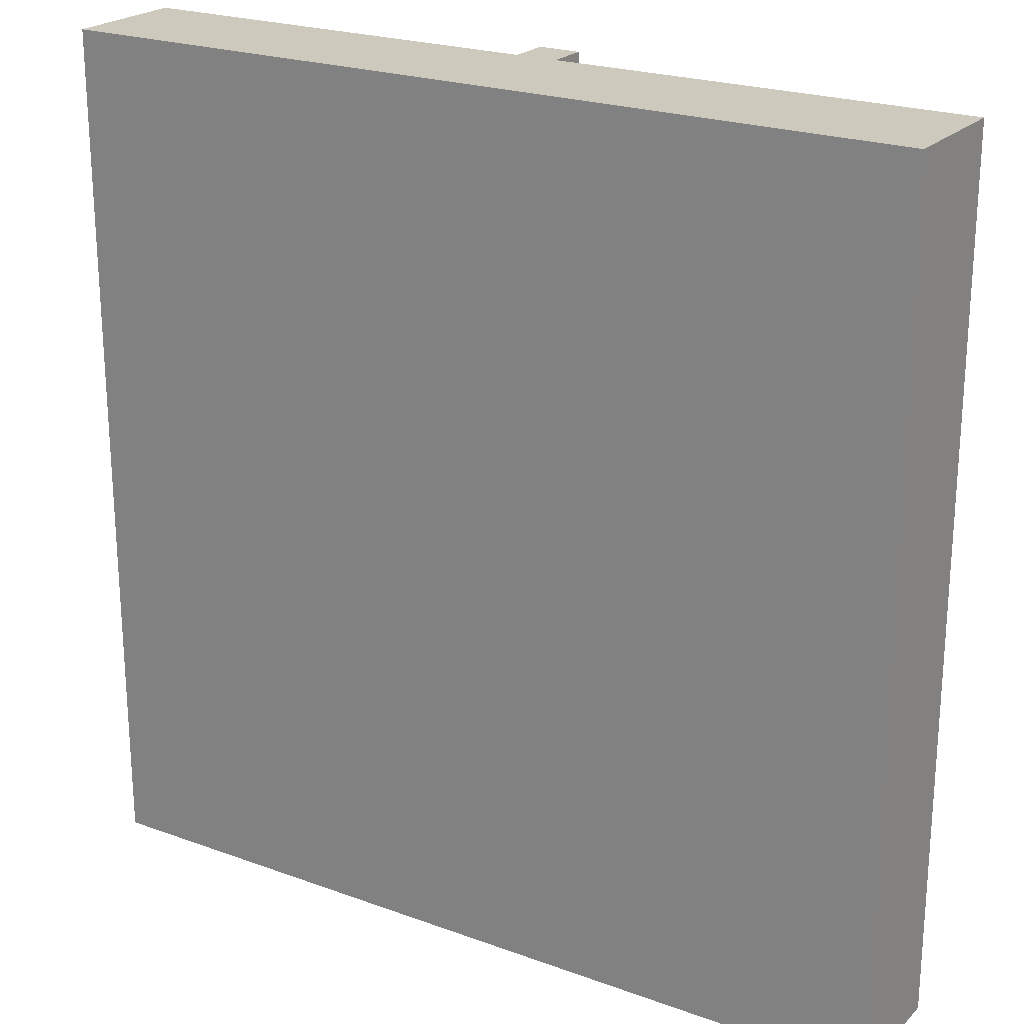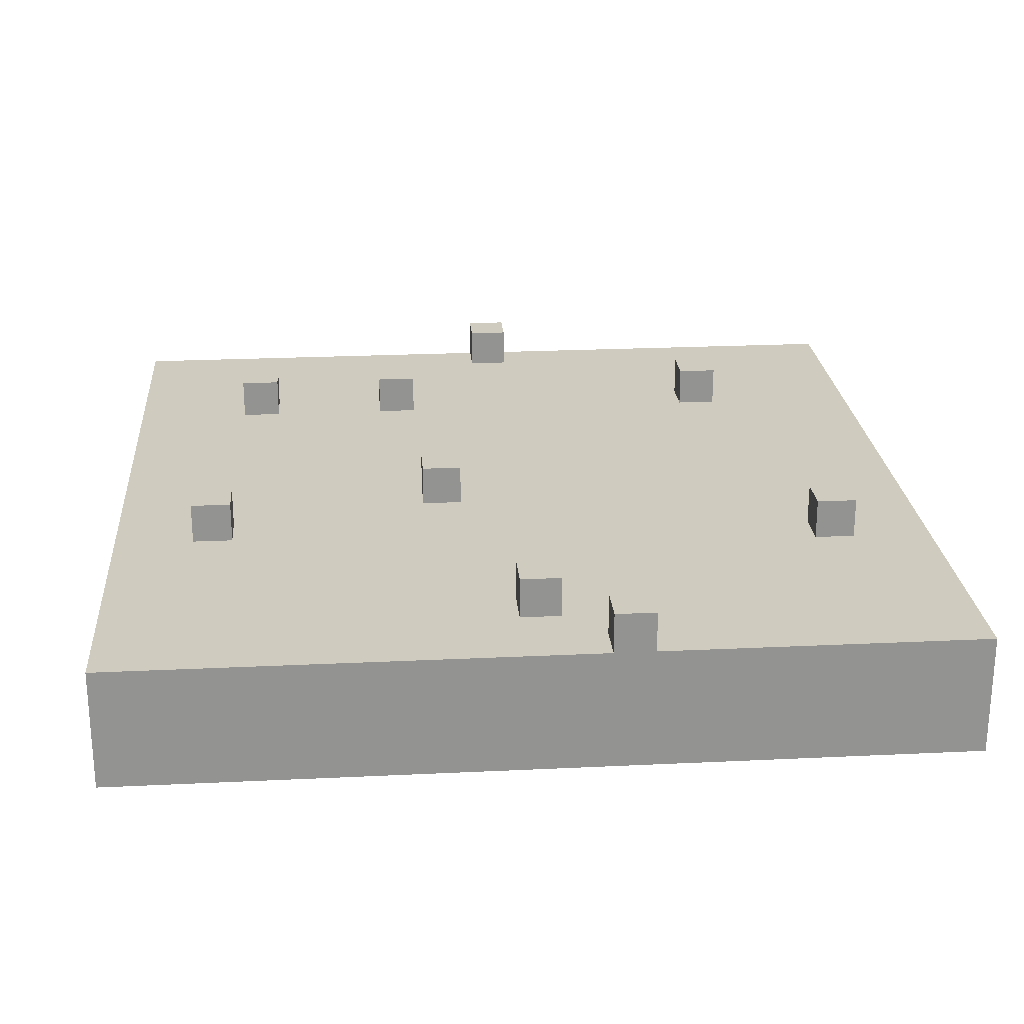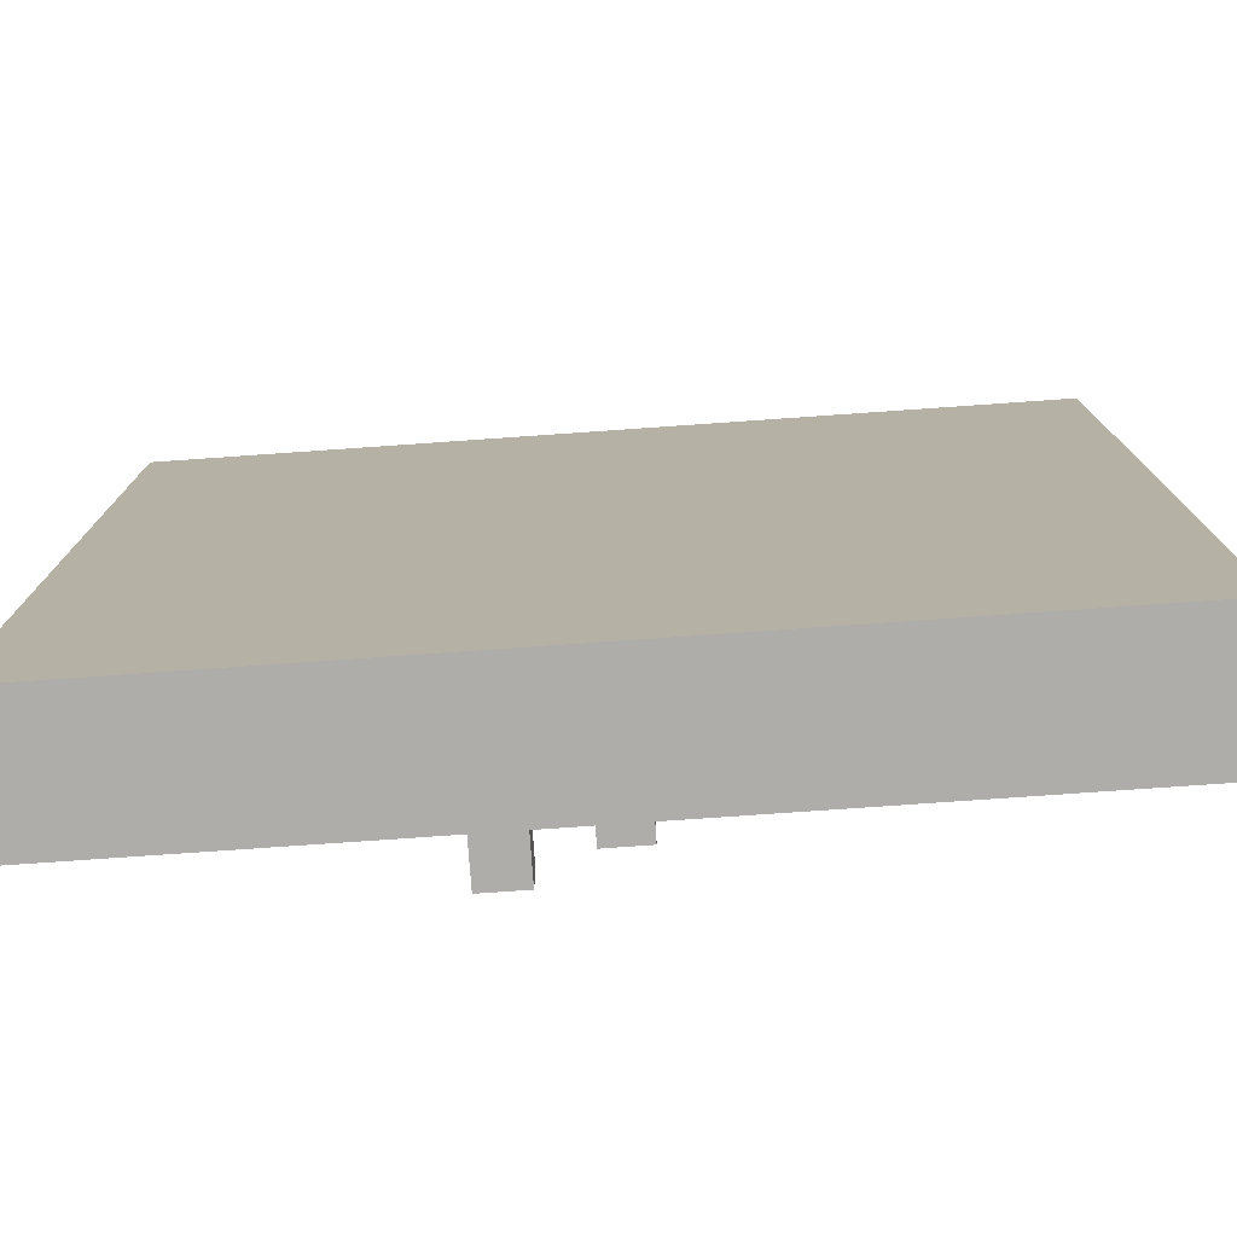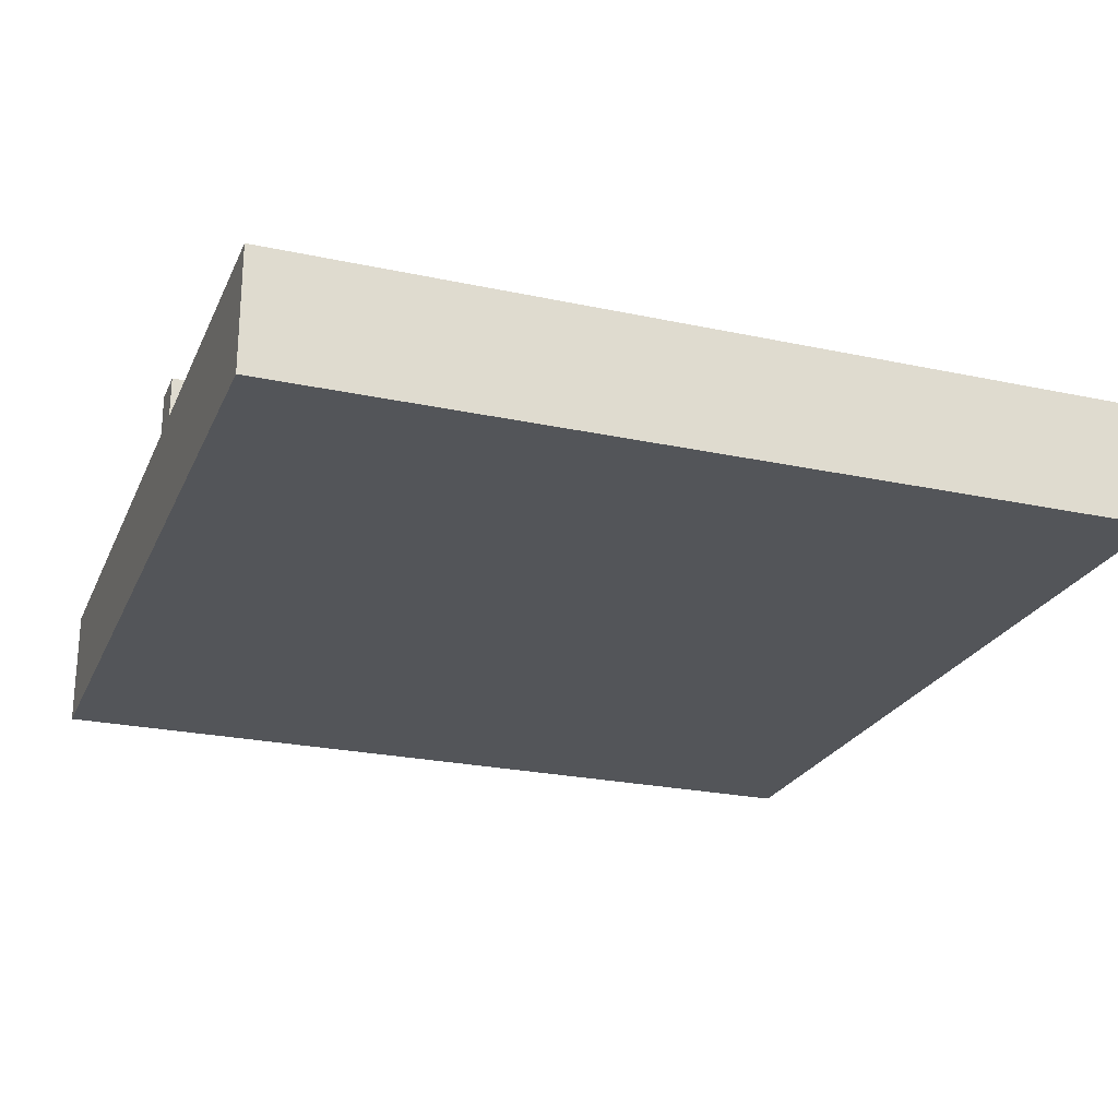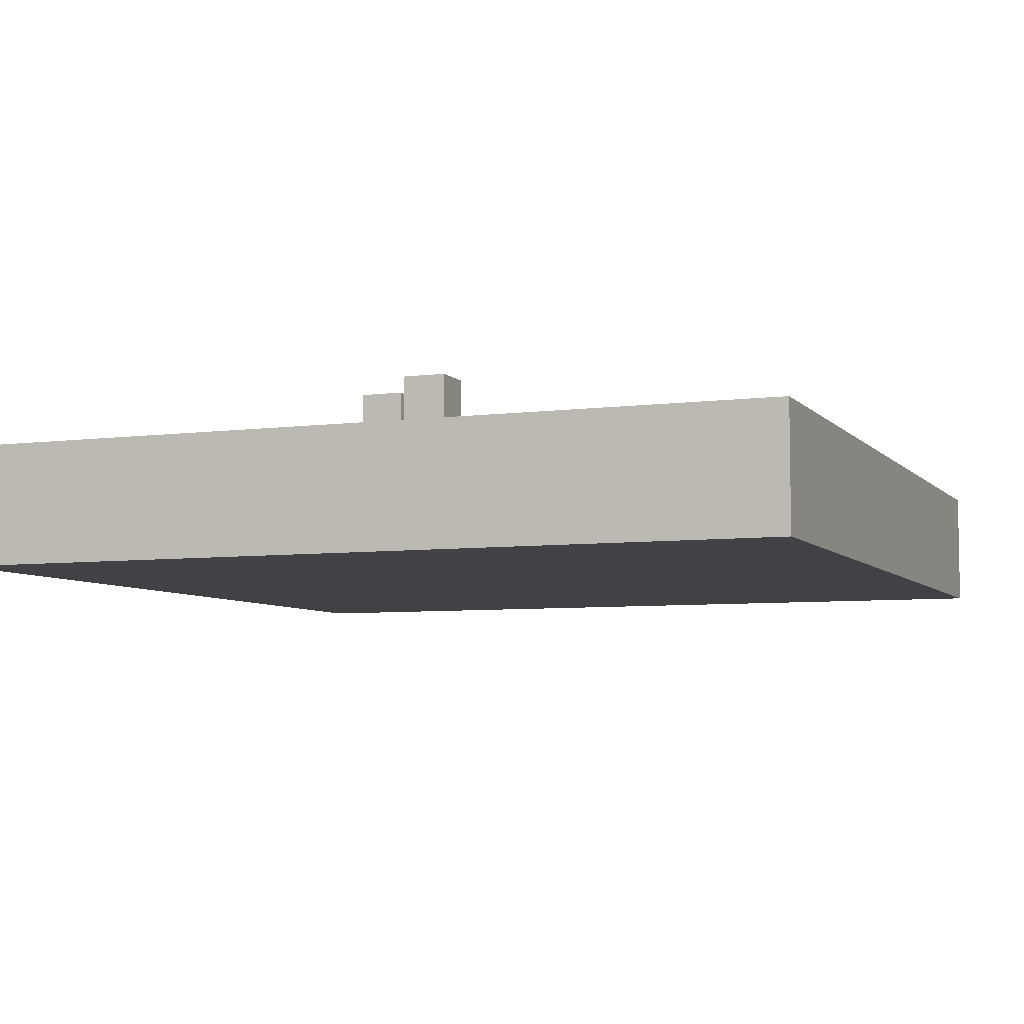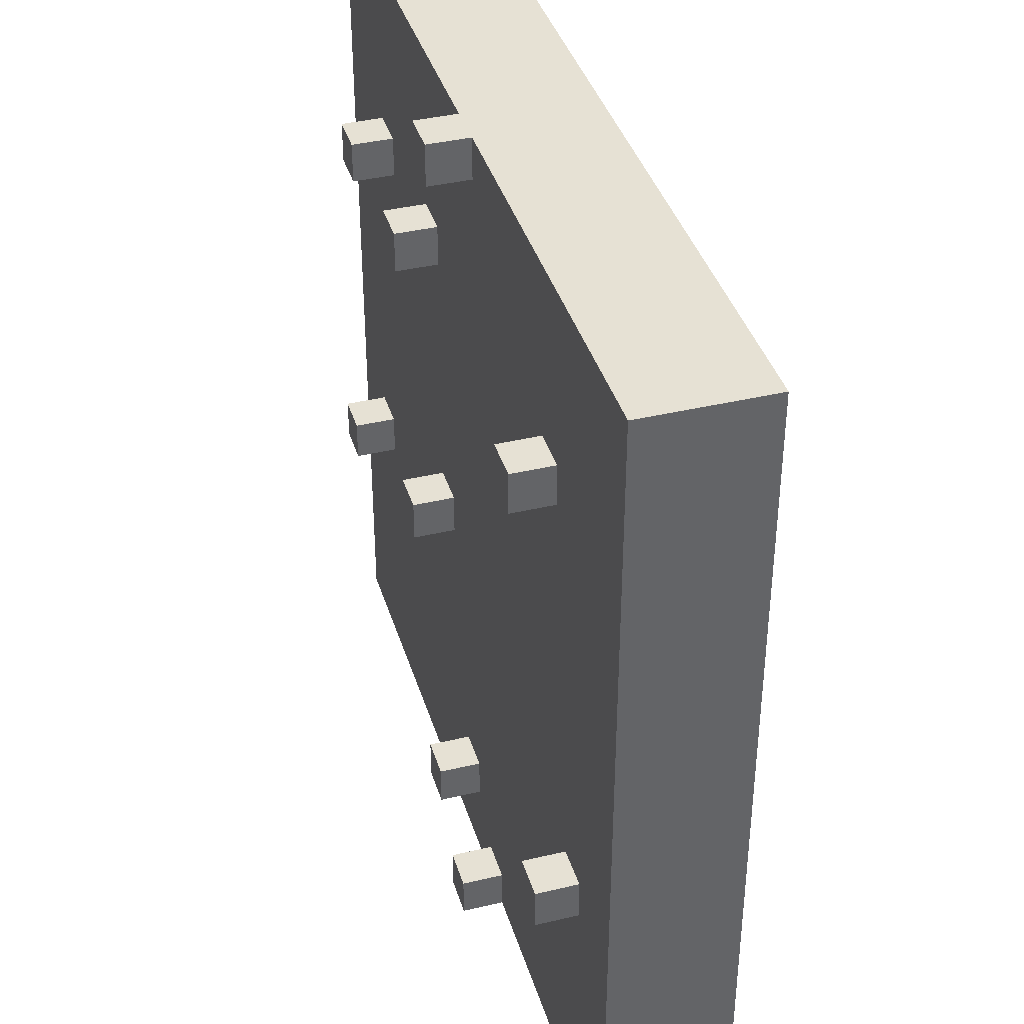
<metadata>
{"format":"obj","ext":"obj","renderer":"f3d","projection":"perspective","resolution":1024,"background":"white","views":[{"elev":22.6,"azim":32.1,"up":"+Z"},{"elev":23.7,"azim":175.4,"up":"+Y"},{"elev":-77.3,"azim":4.0,"up":"+Z"},{"elev":-24.0,"azim":-109.7,"up":"+Y"},{"elev":-6.2,"azim":-158.4,"up":"+Y"},{"elev":39.2,"azim":-106.5,"up":"+Z"}]}
</metadata>
<code>
v -10.5 0 10.5
v -10.5 0 -10.5
v -10.5 1 10.5
v -10.5 1 -10.5
v -10.5 3 10.5
v -10.5 3 -10.5
v -8.5 3 -3.5
v -8.5 3 -4.5
v -8.5 4 -3.5
v -8.5 4 -4.5
v -6.5 3 6.5
v -6.5 3 5.5
v -6.5 4 6.5
v -6.5 4 5.5
v -2.5 3 -9.5
v -2.5 3 -10.5
v -2.5 4 -9.5
v -2.5 4 -10.5
v -0.5 3 10.5
v -0.5 3 9.5
v -0.5 3 -7.5
v -0.5 3 -8.5
v -0.5 4 10.5
v -0.5 4 9.5
v -0.5 4 -7.5
v -0.5 4 -8.5
v 1.5 3 -0.5
v 1.5 3 -1.5
v 1.5 4 -0.5
v 1.5 4 -1.5
v 2.5 3 6.5
v 2.5 3 5.5
v 2.5 4 6.5
v 2.5 4 5.5
v 6.5 3 6.5
v 6.5 3 5.5
v 6.5 4 6.5
v 6.5 4 5.5
v 7.5 3 -2.5
v 7.5 3 -3.5
v 7.5 4 -2.5
v 7.5 4 -3.5
v -7.5 3 -3.5
v -7.5 3 -4.5
v -7.5 4 -3.5
v -7.5 4 -4.5
v -5.5 3 6.5
v -5.5 3 5.5
v -5.5 4 6.5
v -5.5 4 5.5
v -1.5 3 -9.5
v -1.5 3 -10.5
v -1.5 4 -9.5
v -1.5 4 -10.5
v 0.5 3 10.5
v 0.5 3 9.5
v 0.5 3 -7.5
v 0.5 3 -8.5
v 0.5 4 10.5
v 0.5 4 9.5
v 0.5 4 -7.5
v 0.5 4 -8.5
v 2.5 3 -0.5
v 2.5 3 -1.5
v 2.5 4 -0.5
v 2.5 4 -1.5
v 3.5 3 6.5
v 3.5 3 5.5
v 3.5 4 6.5
v 3.5 4 5.5
v 7.5 3 6.5
v 7.5 3 5.5
v 7.5 4 6.5
v 7.5 4 5.5
v 8.5 3 -2.5
v 8.5 3 -3.5
v 8.5 4 -2.5
v 8.5 4 -3.5
v 10.5 0 10.5
v 10.5 0 -10.5
v 10.5 1 10.5
v 10.5 1 -10.5
v 10.5 3 10.5
v 10.5 3 -10.5
v -10.5 0 10.5
v -10.5 1 10.5
v -10.5 3 10.5
v -0.5 3 10.5
v -0.5 4 10.5
v 0.5 3 10.5
v 0.5 4 10.5
v 10.5 0 10.5
v 10.5 1 10.5
v 10.5 3 10.5
v -6.5 3 6.5
v -6.5 4 6.5
v -5.5 3 6.5
v -5.5 4 6.5
v 2.5 3 6.5
v 2.5 4 6.5
v 3.5 3 6.5
v 3.5 4 6.5
v 6.5 3 6.5
v 6.5 4 6.5
v 7.5 3 6.5
v 7.5 4 6.5
v 1.5 3 -0.5
v 1.5 4 -0.5
v 2.5 3 -0.5
v 2.5 4 -0.5
v 7.5 3 -2.5
v 7.5 4 -2.5
v 8.5 3 -2.5
v 8.5 4 -2.5
v -8.5 3 -3.5
v -8.5 4 -3.5
v -7.5 3 -3.5
v -7.5 4 -3.5
v -0.5 3 -7.5
v -0.5 4 -7.5
v 0.5 3 -7.5
v 0.5 4 -7.5
v -2.5 3 -9.5
v -2.5 4 -9.5
v -1.5 3 -9.5
v -1.5 4 -9.5
v -0.5 3 9.5
v -0.5 4 9.5
v 0.5 3 9.5
v 0.5 4 9.5
v -6.5 3 5.5
v -6.5 4 5.5
v -5.5 3 5.5
v -5.5 4 5.5
v 2.5 3 5.5
v 2.5 4 5.5
v 3.5 3 5.5
v 3.5 4 5.5
v 6.5 3 5.5
v 6.5 4 5.5
v 7.5 3 5.5
v 7.5 4 5.5
v 1.5 3 -1.5
v 1.5 4 -1.5
v 2.5 3 -1.5
v 2.5 4 -1.5
v 7.5 3 -3.5
v 7.5 4 -3.5
v 8.5 3 -3.5
v 8.5 4 -3.5
v -8.5 3 -4.5
v -8.5 4 -4.5
v -7.5 3 -4.5
v -7.5 4 -4.5
v -0.5 3 -8.5
v -0.5 4 -8.5
v 0.5 3 -8.5
v 0.5 4 -8.5
v -10.5 0 -10.5
v -10.5 1 -10.5
v -10.5 3 -10.5
v -2.5 3 -10.5
v -2.5 4 -10.5
v -1.5 3 -10.5
v -1.5 4 -10.5
v 10.5 0 -10.5
v 10.5 1 -10.5
v 10.5 3 -10.5
v -10.5 0 10.5
v 10.5 0 10.5
v -10.5 0 -10.5
v 10.5 0 -10.5
v -10.5 3 10.5
v -0.5 3 10.5
v 0.5 3 10.5
v 10.5 3 10.5
v -0.5 3 9.5
v 0.5 3 9.5
v -6.5 3 6.5
v -5.5 3 6.5
v 2.5 3 6.5
v 3.5 3 6.5
v 6.5 3 6.5
v 7.5 3 6.5
v -6.5 3 5.5
v -5.5 3 5.5
v 2.5 3 5.5
v 3.5 3 5.5
v 6.5 3 5.5
v 7.5 3 5.5
v 1.5 3 -0.5
v 2.5 3 -0.5
v 1.5 3 -1.5
v 2.5 3 -1.5
v 7.5 3 -2.5
v 8.5 3 -2.5
v -8.5 3 -3.5
v -7.5 3 -3.5
v 7.5 3 -3.5
v 8.5 3 -3.5
v -8.5 3 -4.5
v -7.5 3 -4.5
v -0.5 3 -7.5
v 0.5 3 -7.5
v -0.5 3 -8.5
v 0.5 3 -8.5
v -2.5 3 -9.5
v -1.5 3 -9.5
v -10.5 3 -10.5
v -2.5 3 -10.5
v -1.5 3 -10.5
v 10.5 3 -10.5
v -0.5 4 10.5
v 0.5 4 10.5
v -0.5 4 9.5
v 0.5 4 9.5
v -6.5 4 6.5
v -5.5 4 6.5
v 2.5 4 6.5
v 3.5 4 6.5
v 6.5 4 6.5
v 7.5 4 6.5
v -6.5 4 5.5
v -5.5 4 5.5
v 2.5 4 5.5
v 3.5 4 5.5
v 6.5 4 5.5
v 7.5 4 5.5
v 1.5 4 -0.5
v 2.5 4 -0.5
v 1.5 4 -1.5
v 2.5 4 -1.5
v 7.5 4 -2.5
v 8.5 4 -2.5
v -8.5 4 -3.5
v -7.5 4 -3.5
v 7.5 4 -3.5
v 8.5 4 -3.5
v -8.5 4 -4.5
v -7.5 4 -4.5
v -0.5 4 -7.5
v 0.5 4 -7.5
v -0.5 4 -8.5
v 0.5 4 -8.5
v -2.5 4 -9.5
v -1.5 4 -9.5
v -2.5 4 -10.5
v -1.5 4 -10.5
f 3 2 1
f 4 2 3
f 5 4 3
f 6 4 5
f 9 8 7
f 10 8 9
f 13 12 11
f 14 12 13
f 17 16 15
f 18 16 17
f 23 20 19
f 24 20 23
f 25 22 21
f 26 22 25
f 29 28 27
f 30 28 29
f 33 32 31
f 34 32 33
f 37 36 35
f 38 36 37
f 41 40 39
f 42 40 41
f 43 44 45
f 45 44 46
f 47 48 49
f 49 48 50
f 51 52 53
f 53 52 54
f 55 56 59
f 59 56 60
f 57 58 61
f 61 58 62
f 63 64 65
f 65 64 66
f 67 68 69
f 69 68 70
f 71 72 73
f 73 72 74
f 75 76 77
f 77 76 78
f 79 80 81
f 81 80 82
f 81 82 83
f 83 82 84
f 88 87 86
f 90 88 86
f 90 89 88
f 91 89 90
f 92 86 85
f 93 90 86
f 93 86 92
f 94 90 93
f 97 96 95
f 98 96 97
f 101 100 99
f 102 100 101
f 105 104 103
f 106 104 105
f 109 108 107
f 110 108 109
f 113 112 111
f 114 112 113
f 117 116 115
f 118 116 117
f 121 120 119
f 122 120 121
f 125 124 123
f 126 124 125
f 127 128 129
f 129 128 130
f 131 132 133
f 133 132 134
f 135 136 137
f 137 136 138
f 139 140 141
f 141 140 142
f 143 144 145
f 145 144 146
f 147 148 149
f 149 148 150
f 151 152 153
f 153 152 154
f 155 156 157
f 157 156 158
f 160 161 162
f 160 162 164
f 162 163 164
f 164 163 165
f 159 160 166
f 160 164 167
f 166 160 167
f 167 164 168
f 171 170 169
f 172 170 171
f 173 174 177
f 175 176 178
f 173 177 179
f 177 178 179
f 179 178 180
f 178 176 181
f 180 178 181
f 181 176 182
f 182 176 183
f 183 176 184
f 173 179 185
f 180 181 186
f 186 181 187
f 182 183 188
f 188 183 189
f 184 176 190
f 188 189 191
f 189 190 191
f 186 187 191
f 185 186 191
f 187 188 191
f 191 190 192
f 185 191 193
f 192 190 194
f 190 176 195
f 193 194 195
f 194 190 195
f 195 176 196
f 173 185 197
f 185 193 197
f 193 195 197
f 197 195 198
f 198 195 199
f 196 176 200
f 173 197 201
f 198 199 202
f 199 200 202
f 202 200 203
f 201 202 203
f 203 200 204
f 201 203 205
f 204 200 206
f 201 205 207
f 205 206 207
f 207 206 208
f 173 201 209
f 201 207 209
f 209 207 210
f 208 206 211
f 200 176 212
f 211 206 212
f 206 200 212
f 213 214 215
f 215 214 216
f 217 218 223
f 223 218 224
f 219 220 225
f 225 220 226
f 221 222 227
f 227 222 228
f 229 230 231
f 231 230 232
f 233 234 237
f 237 234 238
f 235 236 239
f 239 236 240
f 241 242 243
f 243 242 244
f 245 246 247
f 247 246 248

</code>
